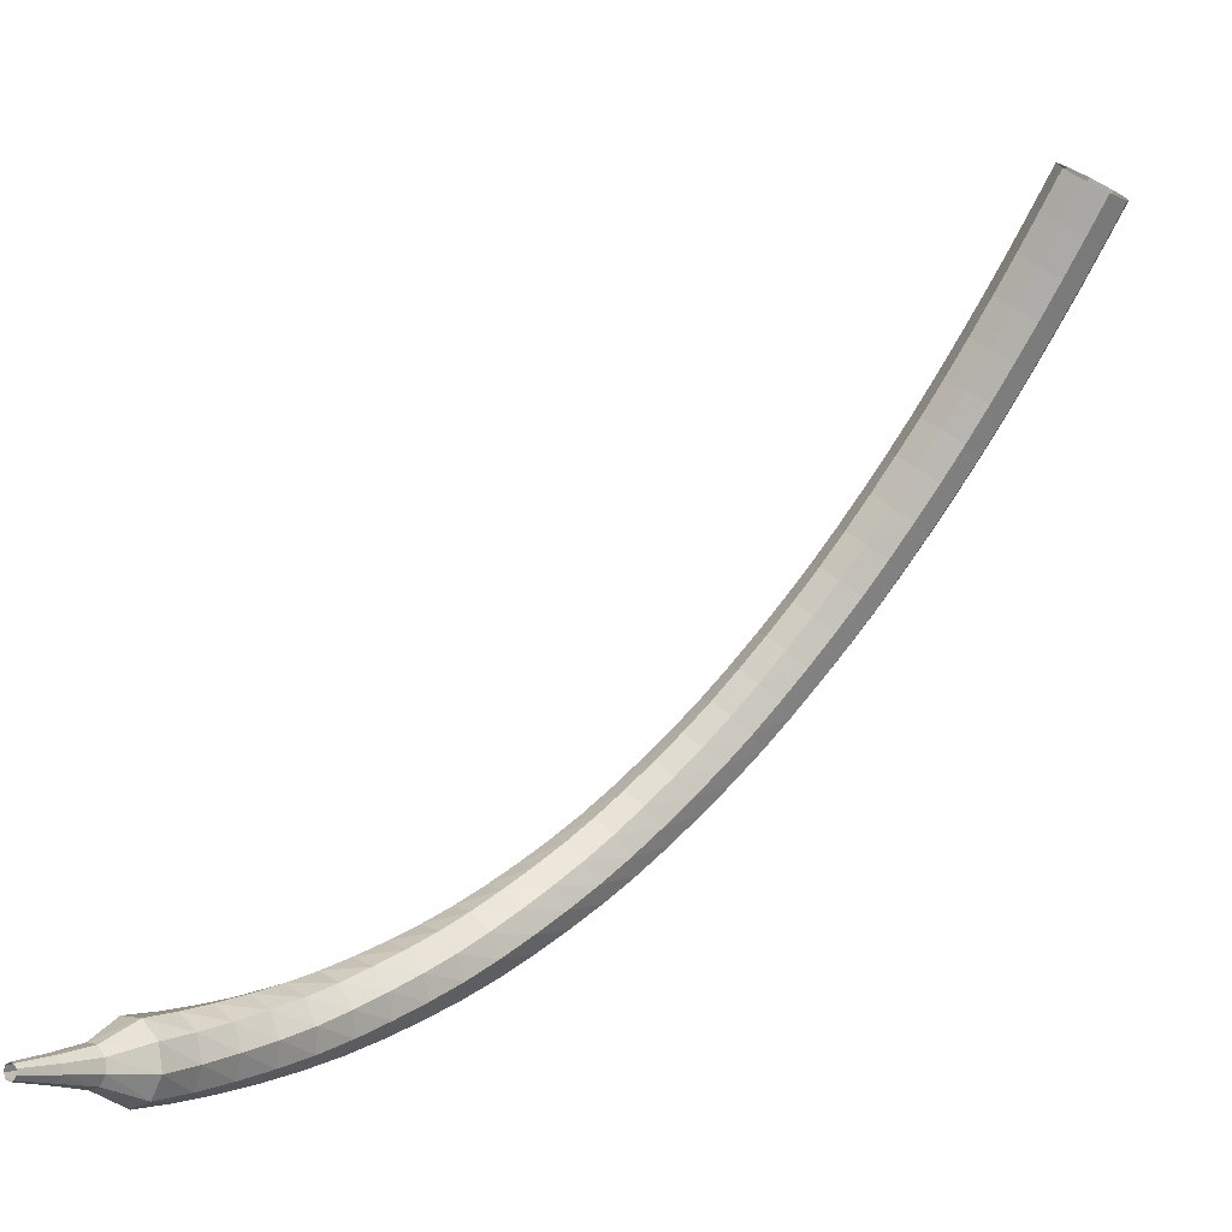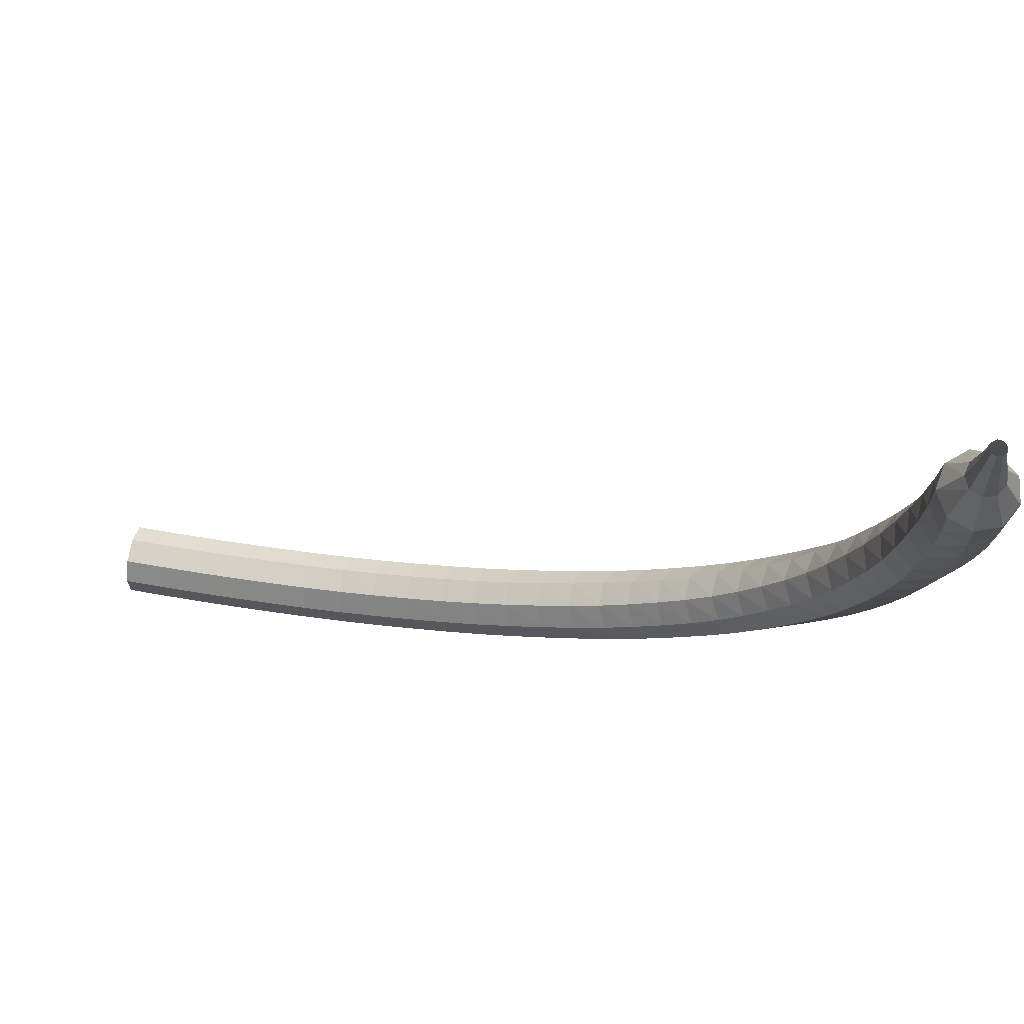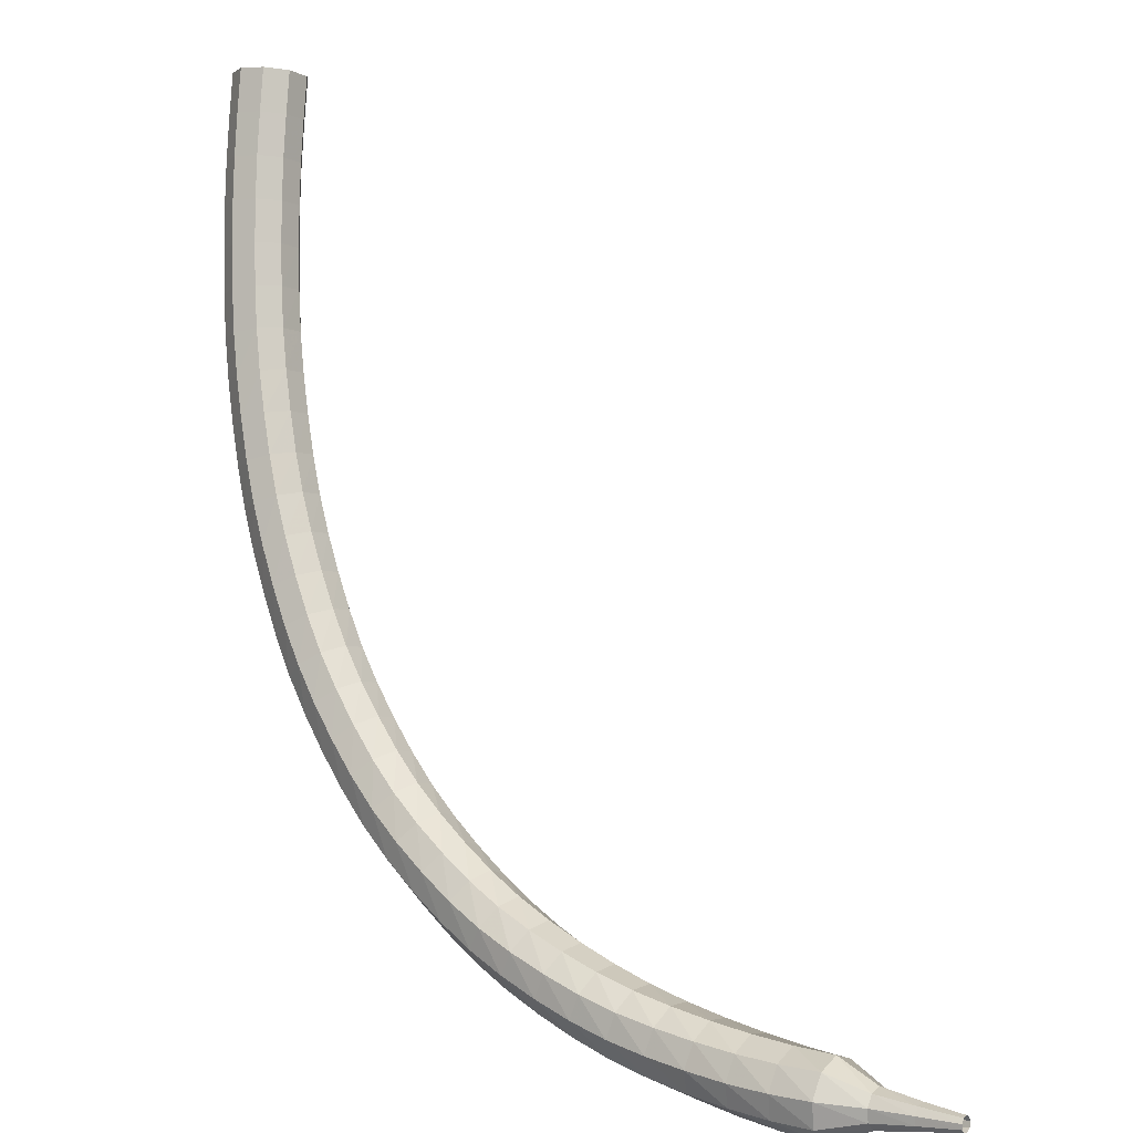
<metadata>
{"format":"obj","ext":"obj","renderer":"f3d","projection":"perspective","resolution":1024,"background":"white","views":[{"elev":9.0,"azim":11.8,"up":"+Y"},{"elev":44.9,"azim":-105.5,"up":"+Z"},{"elev":23.3,"azim":-83.6,"up":"+Y"}]}
</metadata>
<code>
g tube1
v 119.1 120.6 104.7
v 119.3 120.5 103.9
v 120 120.2 103.4
v 120.7 119.8 103.6
v 121.2 119.5 104.2
v 121.2 119.5 105.1
v 120.7 119.7 105.8
v 120 120.1 105.9
v 119.3 120.5 105.5
v 119.1 120.6 104.7
v 118.4 119.3 104.6
v 118.7 119.2 103.8
v 119.3 118.9 103.4
v 120.1 118.5 103.6
v 120.5 118.2 104.2
v 120.5 118.2 105.1
v 120.1 118.5 105.7
v 119.3 118.8 105.9
v 118.6 119.2 105.4
v 118.4 119.3 104.6
v 117.7 118.1 104.6
v 118 117.9 103.8
v 118.6 117.6 103.4
v 119.4 117.2 103.6
v 119.9 116.9 104.2
v 119.9 116.9 105.1
v 119.4 117.2 105.7
v 118.6 117.6 105.9
v 118 117.9 105.4
v 117.7 118.1 104.6
v 117.1 116.8 104.7
v 117.3 116.6 103.9
v 117.9 116.3 103.4
v 118.7 115.9 103.6
v 119.2 115.6 104.2
v 119.2 115.7 105.1
v 118.7 115.9 105.8
v 118 116.4 105.9
v 117.3 116.7 105.5
v 117.1 116.8 104.7
v 116.4 115.6 104.7
v 116.6 115.4 103.9
v 117.2 115 103.5
v 118 114.6 103.7
v 118.5 114.4 104.3
v 118.5 114.4 105.2
v 118 114.7 105.8
v 117.3 115.1 106
v 116.6 115.5 105.5
v 116.4 115.6 104.7
v 115.7 114.3 104.9
v 115.9 114.1 104.1
v 116.5 113.7 103.6
v 117.3 113.3 103.8
v 117.8 113.1 104.4
v 117.8 113.2 105.3
v 117.3 113.5 105.9
v 116.6 113.9 106.1
v 116 114.3 105.7
v 115.7 114.3 104.9
v 115 113.1 105
v 115.2 112.9 104.2
v 115.8 112.5 103.8
v 116.5 112.1 103.9
v 117 111.9 104.6
v 117.1 111.9 105.4
v 116.7 112.3 106.1
v 115.9 112.7 106.2
v 115.3 113.1 105.8
v 115 113.1 105
v 114.3 112 105.2
v 114.4 111.7 104.4
v 115 111.3 104
v 115.8 110.8 104.1
v 116.3 110.6 104.8
v 116.4 110.7 105.6
v 115.9 111.1 106.3
v 115.2 111.6 106.4
v 114.6 111.9 106
v 114.3 112 105.2
v 113.5 110.8 105.4
v 113.7 110.5 104.7
v 114.3 110.1 104.2
v 115 109.6 104.4
v 115.5 109.4 105
v 115.6 109.6 105.9
v 115.2 110 106.5
v 114.5 110.5 106.7
v 113.9 110.8 106.2
v 113.5 110.8 105.4
v 112.8 109.7 105.7
v 112.9 109.4 104.9
v 113.5 108.9 104.5
v 114.2 108.5 104.7
v 114.8 108.3 105.3
v 114.9 108.4 106.1
v 114.5 108.9 106.8
v 113.8 109.3 106.9
v 113.1 109.7 106.5
v 112.8 109.7 105.7
v 112.1 108.6 106.1
v 112.2 108.3 105.3
v 112.7 107.7 104.9
v 113.4 107.3 105
v 114 107.1 105.6
v 114.1 107.3 106.5
v 113.8 107.8 107.1
v 113.1 108.3 107.2
v 112.4 108.6 106.8
v 112.1 108.6 106.1
v 111.3 107.6 106.5
v 111.4 107.2 105.7
v 111.9 106.6 105.3
v 112.6 106.2 105.4
v 113.2 106 106
v 113.3 106.2 106.9
v 113 106.7 107.5
v 112.4 107.2 107.6
v 111.7 107.6 107.2
v 111.3 107.6 106.5
v 110.5 106.5 106.9
v 110.6 106.1 106.1
v 111.1 105.6 105.7
v 111.8 105.1 105.9
v 112.4 104.9 106.5
v 112.5 105.2 107.3
v 112.2 105.7 107.9
v 111.6 106.2 108.1
v 110.9 106.6 107.7
v 110.5 106.5 106.9
v 109.8 105.6 107.4
v 109.8 105.1 106.6
v 110.3 104.6 106.3
v 111 104.1 106.4
v 111.6 103.9 107
v 111.8 104.2 107.8
v 111.5 104.7 108.4
v 110.9 105.3 108.5
v 110.2 105.6 108.1
v 109.8 105.6 107.4
v 109 104.6 107.9
v 109 104.2 107.2
v 109.4 103.6 106.8
v 110.1 103.1 107
v 110.7 102.9 107.5
v 111 103.2 108.3
v 110.7 103.8 108.9
v 110.1 104.4 109
v 109.4 104.7 108.7
v 109 104.6 107.9
v 108.2 103.8 108.5
v 108.2 103.3 107.8
v 108.6 102.7 107.5
v 109.2 102.1 107.6
v 109.9 102 108.2
v 110.1 102.3 108.9
v 110 102.9 109.5
v 109.4 103.5 109.6
v 108.7 103.9 109.2
v 108.2 103.8 108.5
v 107.4 103 109.2
v 107.4 102.5 108.5
v 107.7 101.8 108.2
v 108.4 101.3 108.3
v 109 101.1 108.8
v 109.3 101.4 109.6
v 109.2 102 110.1
v 108.6 102.7 110.3
v 107.9 103.1 109.9
v 107.4 103 109.2
v 106.7 102.2 109.9
v 106.5 101.7 109.2
v 106.9 101 108.9
v 107.5 100.4 109
v 108.2 100.3 109.6
v 108.5 100.6 110.3
v 108.4 101.3 110.8
v 107.9 101.9 110.9
v 107.2 102.3 110.6
v 106.7 102.2 109.9
v 105.9 101.5 110.7
v 105.7 101 110
v 106 100.3 109.7
v 106.6 99.68 109.8
v 107.3 99.51 110.3
v 107.7 99.84 111
v 107.6 100.5 111.5
v 107.1 101.2 111.7
v 106.5 101.6 111.3
v 105.9 101.5 110.7
v 105.1 100.9 111.5
v 104.9 100.4 110.9
v 105.1 99.62 110.6
v 105.7 99.01 110.7
v 106.4 98.82 111.2
v 106.8 99.16 111.8
v 106.8 99.85 112.3
v 106.4 100.6 112.4
v 105.7 101 112.1
v 105.1 100.9 111.5
v 104.4 100.4 112.4
v 104.1 99.84 111.8
v 104.3 99.06 111.5
v 104.8 98.42 111.6
v 105.5 98.22 112.1
v 106 98.54 112.7
v 106 99.25 113.2
v 105.7 100 113.3
v 105 100.4 113
v 104.4 100.4 112.4
v 103.6 99.9 113.3
v 103.3 99.36 112.7
v 103.4 98.57 112.4
v 104 97.9 112.5
v 104.6 97.67 113
v 105.2 97.98 113.6
v 105.3 98.69 114.1
v 104.9 99.47 114.2
v 104.3 99.94 113.9
v 103.6 99.9 113.3
v 102.9 99.49 114.3
v 102.5 98.96 113.7
v 102.6 98.16 113.4
v 103.1 97.46 113.5
v 103.7 97.19 114
v 104.3 97.48 114.6
v 104.5 98.19 115
v 104.2 98.99 115.1
v 103.6 99.51 114.8
v 102.9 99.49 114.3
v 102.2 99.17 115.3
v 101.8 98.66 114.8
v 101.7 97.85 114.5
v 102.2 97.12 114.6
v 102.8 96.81 115
v 103.5 97.06 115.5
v 103.7 97.76 116
v 103.5 98.58 116.1
v 102.9 99.14 115.8
v 102.2 99.17 115.3
v 101.5 98.92 116.3
v 101 98.44 115.8
v 100.9 97.63 115.6
v 101.3 96.87 115.7
v 102 96.51 116.1
v 102.6 96.73 116.6
v 102.9 97.41 117
v 102.8 98.25 117.1
v 102.2 98.84 116.8
v 101.5 98.92 116.3
v 100.9 98.72 117.4
v 100.3 98.27 116.9
v 100.1 97.47 116.7
v 100.5 96.68 116.8
v 101.1 96.28 117.2
v 101.8 96.45 117.7
v 102.2 97.12 118
v 102.1 97.96 118.1
v 101.6 98.6 117.9
v 100.9 98.72 117.4
v 100.2 98.58 118.5
v 99.6 98.18 118.1
v 99.36 97.39 117.8
v 99.62 96.58 117.9
v 100.2 96.13 118.3
v 100.9 96.24 118.8
v 101.4 96.87 119.1
v 101.4 97.72 119.2
v 100.9 98.4 119
v 100.2 98.58 118.5
v 99.59 98.51 119.7
v 98.94 98.17 119.2
v 98.62 97.41 119
v 98.8 96.58 119.1
v 99.39 96.07 119.4
v 100.1 96.11 119.9
v 100.6 96.7 120.2
v 100.7 97.55 120.3
v 100.3 98.26 120.1
v 99.59 98.51 119.7
v 98.98 98.5 120.8
v 98.29 98.22 120.4
v 97.91 97.49 120.2
v 98.02 96.64 120.3
v 98.57 96.08 120.6
v 99.3 96.07 121
v 99.87 96.61 121.4
v 100 97.45 121.5
v 99.66 98.19 121.2
v 98.98 98.5 120.8
v 98.37 98.53 122
v 97.66 98.31 121.6
v 97.22 97.61 121.4
v 97.26 96.76 121.5
v 97.77 96.16 121.8
v 98.51 96.08 122.2
v 99.12 96.58 122.6
v 99.33 97.4 122.6
v 99.03 98.18 122.4
v 98.37 98.53 122
v 97.79 98.61 123.2
v 97.05 98.45 122.8
v 96.55 97.79 122.6
v 96.52 96.94 122.7
v 96.98 96.3 123
v 97.71 96.16 123.4
v 98.37 96.6 123.7
v 98.65 97.4 123.8
v 98.42 98.2 123.6
v 97.79 98.61 123.2
v 97.24 98.75 124.4
v 96.48 98.66 124
v 95.92 98.05 123.8
v 95.82 97.2 123.9
v 96.22 96.52 124.2
v 96.93 96.31 124.6
v 97.63 96.68 124.9
v 97.99 97.46 125
v 97.83 98.27 124.8
v 97.24 98.75 124.4
v 96.47 98.34 125.6
v 96.09 98.32 125.4
v 95.79 98.04 125.3
v 95.71 97.62 125.4
v 95.88 97.27 125.5
v 96.23 97.14 125.7
v 96.6 97.3 125.9
v 96.8 97.67 125.9
v 96.75 98.09 125.8
v 96.47 98.34 125.6
v 95.81 98.38 126.8
v 95.55 98.38 126.7
v 95.34 98.19 126.6
v 95.28 97.92 126.6
v 95.39 97.68 126.7
v 95.62 97.58 126.9
v 95.87 97.68 127
v 96.01 97.93 127
v 95.99 98.2 126.9
v 95.81 98.38 126.8
v 95.15 98.47 127.9
v 95 98.47 127.9
v 94.87 98.36 127.8
v 94.83 98.2 127.8
v 94.89 98.05 127.9
v 95.03 97.99 128
v 95.18 98.05 128
v 95.27 98.2 128.1
v 95.26 98.36 128
v 95.15 98.47 127.9
f 1 2 12
f 12 11 1
f 2 3 13
f 13 12 2
f 3 4 14
f 14 13 3
f 4 5 15
f 15 14 4
f 5 6 16
f 16 15 5
f 6 7 17
f 17 16 6
f 7 8 18
f 18 17 7
f 8 9 19
f 19 18 8
f 9 10 20
f 20 19 9
f 11 12 22
f 22 21 11
f 12 13 23
f 23 22 12
f 13 14 24
f 24 23 13
f 14 15 25
f 25 24 14
f 15 16 26
f 26 25 15
f 16 17 27
f 27 26 16
f 17 18 28
f 28 27 17
f 18 19 29
f 29 28 18
f 19 20 30
f 30 29 19
f 21 22 32
f 32 31 21
f 22 23 33
f 33 32 22
f 23 24 34
f 34 33 23
f 24 25 35
f 35 34 24
f 25 26 36
f 36 35 25
f 26 27 37
f 37 36 26
f 27 28 38
f 38 37 27
f 28 29 39
f 39 38 28
f 29 30 40
f 40 39 29
f 31 32 42
f 42 41 31
f 32 33 43
f 43 42 32
f 33 34 44
f 44 43 33
f 34 35 45
f 45 44 34
f 35 36 46
f 46 45 35
f 36 37 47
f 47 46 36
f 37 38 48
f 48 47 37
f 38 39 49
f 49 48 38
f 39 40 50
f 50 49 39
f 41 42 52
f 52 51 41
f 42 43 53
f 53 52 42
f 43 44 54
f 54 53 43
f 44 45 55
f 55 54 44
f 45 46 56
f 56 55 45
f 46 47 57
f 57 56 46
f 47 48 58
f 58 57 47
f 48 49 59
f 59 58 48
f 49 50 60
f 60 59 49
f 51 52 62
f 62 61 51
f 52 53 63
f 63 62 52
f 53 54 64
f 64 63 53
f 54 55 65
f 65 64 54
f 55 56 66
f 66 65 55
f 56 57 67
f 67 66 56
f 57 58 68
f 68 67 57
f 58 59 69
f 69 68 58
f 59 60 70
f 70 69 59
f 61 62 72
f 72 71 61
f 62 63 73
f 73 72 62
f 63 64 74
f 74 73 63
f 64 65 75
f 75 74 64
f 65 66 76
f 76 75 65
f 66 67 77
f 77 76 66
f 67 68 78
f 78 77 67
f 68 69 79
f 79 78 68
f 69 70 80
f 80 79 69
f 71 72 82
f 82 81 71
f 72 73 83
f 83 82 72
f 73 74 84
f 84 83 73
f 74 75 85
f 85 84 74
f 75 76 86
f 86 85 75
f 76 77 87
f 87 86 76
f 77 78 88
f 88 87 77
f 78 79 89
f 89 88 78
f 79 80 90
f 90 89 79
f 81 82 92
f 92 91 81
f 82 83 93
f 93 92 82
f 83 84 94
f 94 93 83
f 84 85 95
f 95 94 84
f 85 86 96
f 96 95 85
f 86 87 97
f 97 96 86
f 87 88 98
f 98 97 87
f 88 89 99
f 99 98 88
f 89 90 100
f 100 99 89
f 91 92 102
f 102 101 91
f 92 93 103
f 103 102 92
f 93 94 104
f 104 103 93
f 94 95 105
f 105 104 94
f 95 96 106
f 106 105 95
f 96 97 107
f 107 106 96
f 97 98 108
f 108 107 97
f 98 99 109
f 109 108 98
f 99 100 110
f 110 109 99
f 101 102 112
f 112 111 101
f 102 103 113
f 113 112 102
f 103 104 114
f 114 113 103
f 104 105 115
f 115 114 104
f 105 106 116
f 116 115 105
f 106 107 117
f 117 116 106
f 107 108 118
f 118 117 107
f 108 109 119
f 119 118 108
f 109 110 120
f 120 119 109
f 111 112 122
f 122 121 111
f 112 113 123
f 123 122 112
f 113 114 124
f 124 123 113
f 114 115 125
f 125 124 114
f 115 116 126
f 126 125 115
f 116 117 127
f 127 126 116
f 117 118 128
f 128 127 117
f 118 119 129
f 129 128 118
f 119 120 130
f 130 129 119
f 121 122 132
f 132 131 121
f 122 123 133
f 133 132 122
f 123 124 134
f 134 133 123
f 124 125 135
f 135 134 124
f 125 126 136
f 136 135 125
f 126 127 137
f 137 136 126
f 127 128 138
f 138 137 127
f 128 129 139
f 139 138 128
f 129 130 140
f 140 139 129
f 131 132 142
f 142 141 131
f 132 133 143
f 143 142 132
f 133 134 144
f 144 143 133
f 134 135 145
f 145 144 134
f 135 136 146
f 146 145 135
f 136 137 147
f 147 146 136
f 137 138 148
f 148 147 137
f 138 139 149
f 149 148 138
f 139 140 150
f 150 149 139
f 141 142 152
f 152 151 141
f 142 143 153
f 153 152 142
f 143 144 154
f 154 153 143
f 144 145 155
f 155 154 144
f 145 146 156
f 156 155 145
f 146 147 157
f 157 156 146
f 147 148 158
f 158 157 147
f 148 149 159
f 159 158 148
f 149 150 160
f 160 159 149
f 151 152 162
f 162 161 151
f 152 153 163
f 163 162 152
f 153 154 164
f 164 163 153
f 154 155 165
f 165 164 154
f 155 156 166
f 166 165 155
f 156 157 167
f 167 166 156
f 157 158 168
f 168 167 157
f 158 159 169
f 169 168 158
f 159 160 170
f 170 169 159
f 161 162 172
f 172 171 161
f 162 163 173
f 173 172 162
f 163 164 174
f 174 173 163
f 164 165 175
f 175 174 164
f 165 166 176
f 176 175 165
f 166 167 177
f 177 176 166
f 167 168 178
f 178 177 167
f 168 169 179
f 179 178 168
f 169 170 180
f 180 179 169
f 171 172 182
f 182 181 171
f 172 173 183
f 183 182 172
f 173 174 184
f 184 183 173
f 174 175 185
f 185 184 174
f 175 176 186
f 186 185 175
f 176 177 187
f 187 186 176
f 177 178 188
f 188 187 177
f 178 179 189
f 189 188 178
f 179 180 190
f 190 189 179
f 181 182 192
f 192 191 181
f 182 183 193
f 193 192 182
f 183 184 194
f 194 193 183
f 184 185 195
f 195 194 184
f 185 186 196
f 196 195 185
f 186 187 197
f 197 196 186
f 187 188 198
f 198 197 187
f 188 189 199
f 199 198 188
f 189 190 200
f 200 199 189
f 191 192 202
f 202 201 191
f 192 193 203
f 203 202 192
f 193 194 204
f 204 203 193
f 194 195 205
f 205 204 194
f 195 196 206
f 206 205 195
f 196 197 207
f 207 206 196
f 197 198 208
f 208 207 197
f 198 199 209
f 209 208 198
f 199 200 210
f 210 209 199
f 201 202 212
f 212 211 201
f 202 203 213
f 213 212 202
f 203 204 214
f 214 213 203
f 204 205 215
f 215 214 204
f 205 206 216
f 216 215 205
f 206 207 217
f 217 216 206
f 207 208 218
f 218 217 207
f 208 209 219
f 219 218 208
f 209 210 220
f 220 219 209
f 211 212 222
f 222 221 211
f 212 213 223
f 223 222 212
f 213 214 224
f 224 223 213
f 214 215 225
f 225 224 214
f 215 216 226
f 226 225 215
f 216 217 227
f 227 226 216
f 217 218 228
f 228 227 217
f 218 219 229
f 229 228 218
f 219 220 230
f 230 229 219
f 221 222 232
f 232 231 221
f 222 223 233
f 233 232 222
f 223 224 234
f 234 233 223
f 224 225 235
f 235 234 224
f 225 226 236
f 236 235 225
f 226 227 237
f 237 236 226
f 227 228 238
f 238 237 227
f 228 229 239
f 239 238 228
f 229 230 240
f 240 239 229
f 231 232 242
f 242 241 231
f 232 233 243
f 243 242 232
f 233 234 244
f 244 243 233
f 234 235 245
f 245 244 234
f 235 236 246
f 246 245 235
f 236 237 247
f 247 246 236
f 237 238 248
f 248 247 237
f 238 239 249
f 249 248 238
f 239 240 250
f 250 249 239
f 241 242 252
f 252 251 241
f 242 243 253
f 253 252 242
f 243 244 254
f 254 253 243
f 244 245 255
f 255 254 244
f 245 246 256
f 256 255 245
f 246 247 257
f 257 256 246
f 247 248 258
f 258 257 247
f 248 249 259
f 259 258 248
f 249 250 260
f 260 259 249
f 251 252 262
f 262 261 251
f 252 253 263
f 263 262 252
f 253 254 264
f 264 263 253
f 254 255 265
f 265 264 254
f 255 256 266
f 266 265 255
f 256 257 267
f 267 266 256
f 257 258 268
f 268 267 257
f 258 259 269
f 269 268 258
f 259 260 270
f 270 269 259
f 261 262 272
f 272 271 261
f 262 263 273
f 273 272 262
f 263 264 274
f 274 273 263
f 264 265 275
f 275 274 264
f 265 266 276
f 276 275 265
f 266 267 277
f 277 276 266
f 267 268 278
f 278 277 267
f 268 269 279
f 279 278 268
f 269 270 280
f 280 279 269
f 271 272 282
f 282 281 271
f 272 273 283
f 283 282 272
f 273 274 284
f 284 283 273
f 274 275 285
f 285 284 274
f 275 276 286
f 286 285 275
f 276 277 287
f 287 286 276
f 277 278 288
f 288 287 277
f 278 279 289
f 289 288 278
f 279 280 290
f 290 289 279
f 281 282 292
f 292 291 281
f 282 283 293
f 293 292 282
f 283 284 294
f 294 293 283
f 284 285 295
f 295 294 284
f 285 286 296
f 296 295 285
f 286 287 297
f 297 296 286
f 287 288 298
f 298 297 287
f 288 289 299
f 299 298 288
f 289 290 300
f 300 299 289
f 291 292 302
f 302 301 291
f 292 293 303
f 303 302 292
f 293 294 304
f 304 303 293
f 294 295 305
f 305 304 294
f 295 296 306
f 306 305 295
f 296 297 307
f 307 306 296
f 297 298 308
f 308 307 297
f 298 299 309
f 309 308 298
f 299 300 310
f 310 309 299
f 301 302 312
f 312 311 301
f 302 303 313
f 313 312 302
f 303 304 314
f 314 313 303
f 304 305 315
f 315 314 304
f 305 306 316
f 316 315 305
f 306 307 317
f 317 316 306
f 307 308 318
f 318 317 307
f 308 309 319
f 319 318 308
f 309 310 320
f 320 319 309
f 311 312 322
f 322 321 311
f 312 313 323
f 323 322 312
f 313 314 324
f 324 323 313
f 314 315 325
f 325 324 314
f 315 316 326
f 326 325 315
f 316 317 327
f 327 326 316
f 317 318 328
f 328 327 317
f 318 319 329
f 329 328 318
f 319 320 330
f 330 329 319
f 321 322 332
f 332 331 321
f 322 323 333
f 333 332 322
f 323 324 334
f 334 333 323
f 324 325 335
f 335 334 324
f 325 326 336
f 336 335 325
f 326 327 337
f 337 336 326
f 327 328 338
f 338 337 327
f 328 329 339
f 339 338 328
f 329 330 340
f 340 339 329
f 331 332 342
f 342 341 331
f 332 333 343
f 343 342 332
f 333 334 344
f 344 343 333
f 334 335 345
f 345 344 334
f 335 336 346
f 346 345 335
f 336 337 347
f 347 346 336
f 337 338 348
f 348 347 337
f 338 339 349
f 349 348 338
f 339 340 350
f 350 349 339
g

</code>
